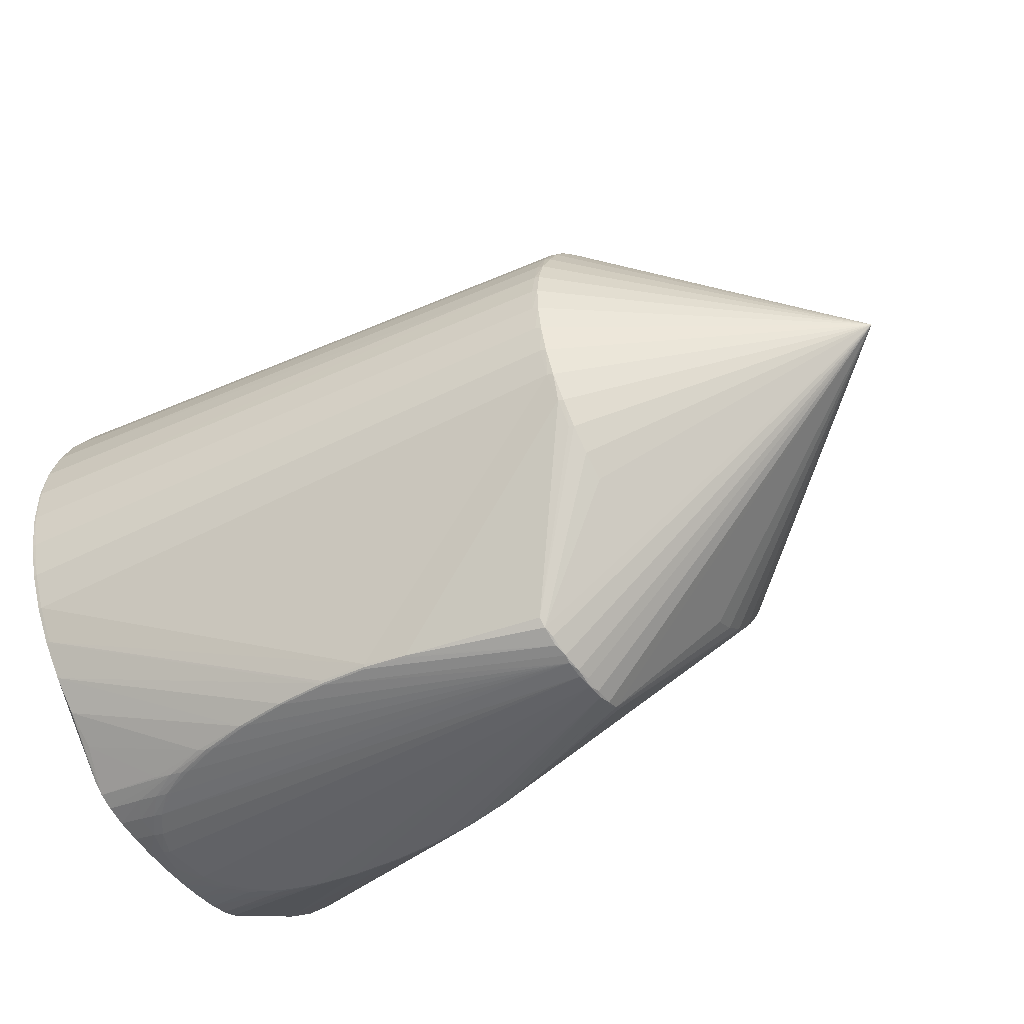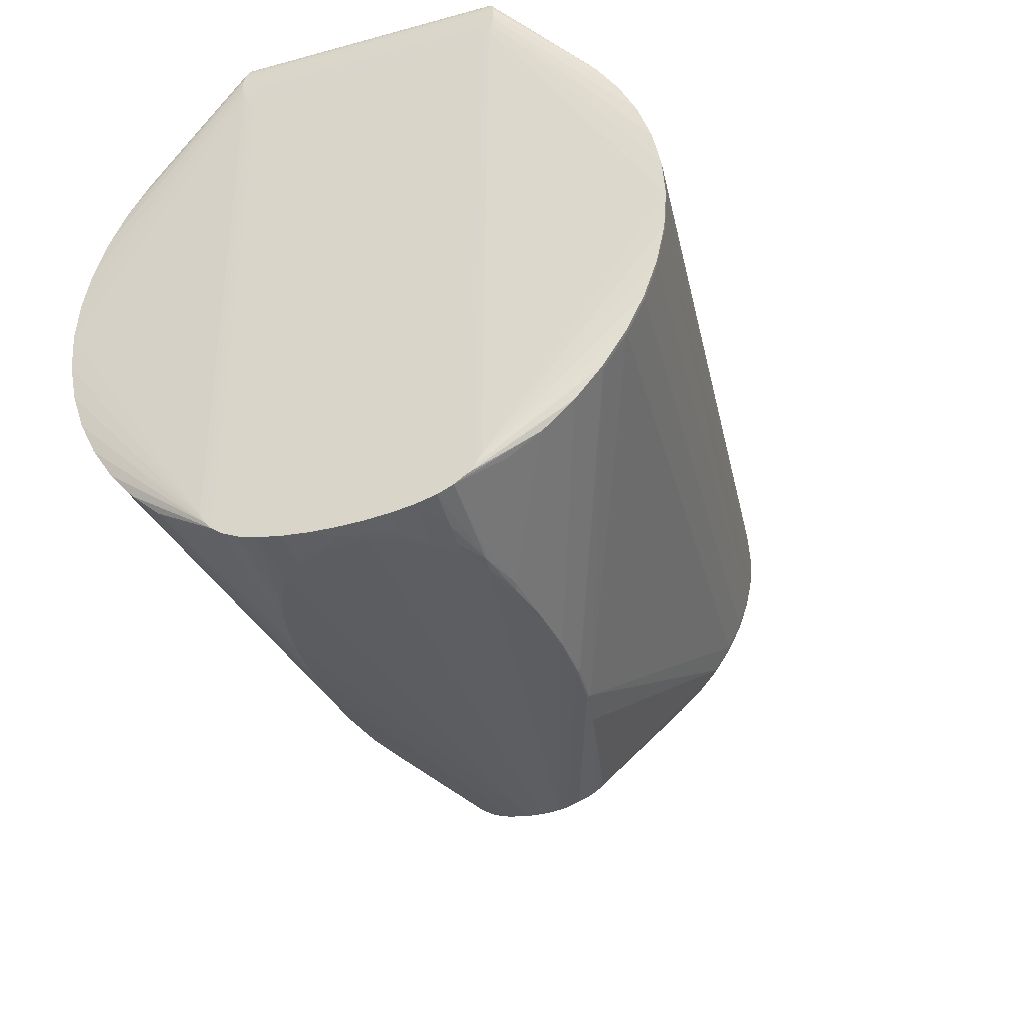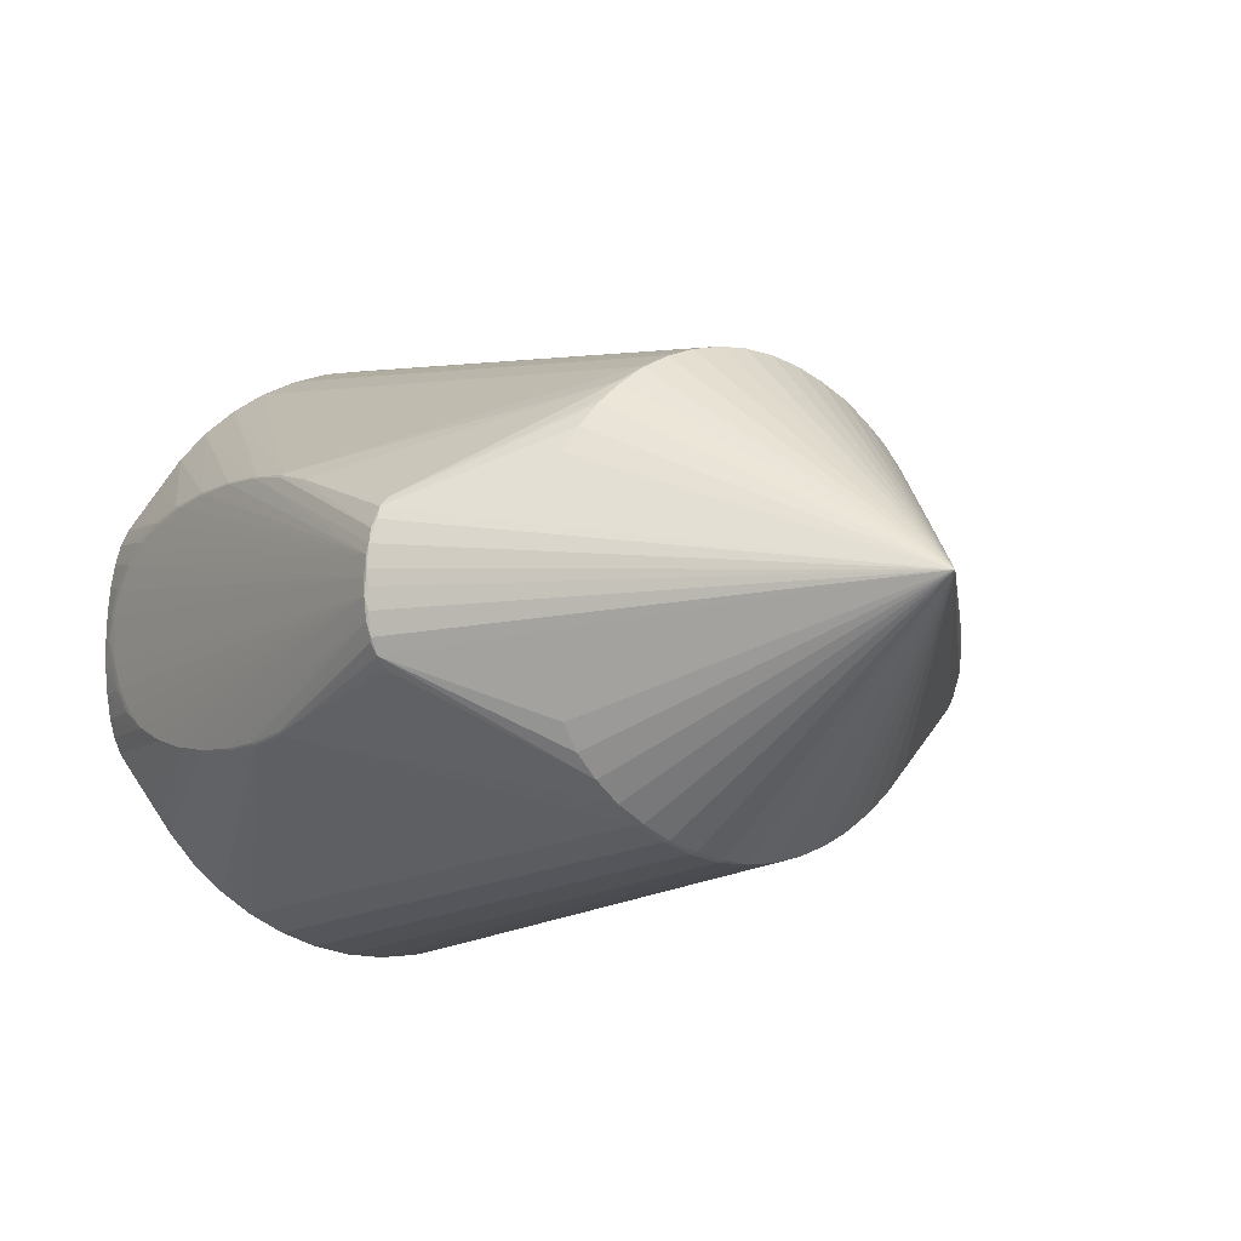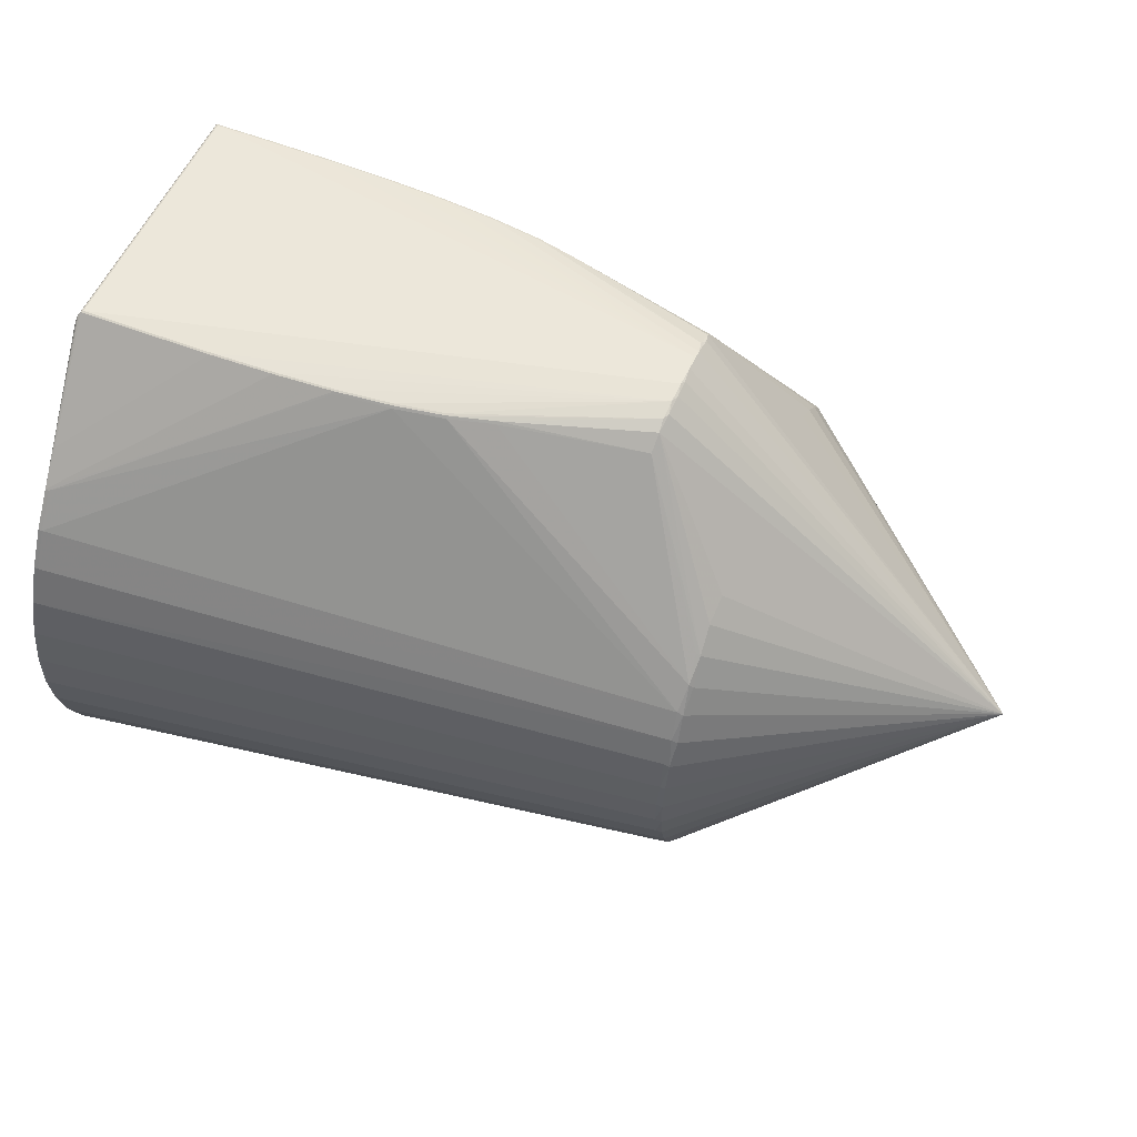
<metadata>
{"format":"obj","ext":"obj","renderer":"f3d","projection":"perspective","resolution":1024,"background":"white","views":[{"elev":-52.8,"azim":34.9,"up":"+Y"},{"elev":-33.7,"azim":-69.6,"up":"+Y"},{"elev":-7.2,"azim":52.5,"up":"+Z"},{"elev":52.6,"azim":22.5,"up":"+Y"}]}
</metadata>
<code>
v -0.4316 -0.2836 -0.1669
v -0.4293 -0.282 0.177
v -0.4187 0.01614 0.3472
v -0.4233 0.01316 -0.3403
v 0.2529 -0.2222 -0.1273
v 0.2682 0.2082 0.1252
v -0.4213 0.3512 0.1562
v -0.4234 0.3493 -0.153
v -0.4463 -0.3191 0.1117
v -0.4477 -0.3204 -0.1008
v 0.1459 -0.3632 -0.04913
v -0.4244 -0.155 0.3008
v -0.4136 0.1869 0.2989
v -0.4176 0.1843 -0.2939
v -0.4284 -0.1576 -0.292
v 0.249 -0.131 0.2176
v 0.2566 0.1181 -0.2192
v -0.4256 0.3141 0.1534
v -0.1386 0.3567 0.1408
v -0.4137 0.3649 0.1488
v -0.4276 0.3122 -0.1497
v -0.15 0.3552 -0.1423
v -0.4157 0.363 -0.1459
v -0.4445 -0.2816 0.1567
v -0.165 -0.3411 0.1397
v -0.3576 -0.3368 0.1014
v -0.3531 -0.3382 -0.09656
v -0.4474 -0.3336 0.005531
v -0.4465 -0.2835 -0.1463
v -0.1565 -0.3431 -0.132
v 0.174 0.3526 -0.06239
v 0.1468 -0.3588 0.06146
v -0.4134 0.1042 0.3342
v -0.4204 0.1015 -0.3283
v -0.4303 -0.229 -0.2374
v 0.2531 -0.2244 0.1235
v 0.2653 0.2104 -0.1255
v 0.257 -0.06905 -0.2421
v -0.4239 0.3344 0.1577
v -0.02472 0.3498 0.1286
v -0.4285 0.2919 -0.1345
v -0.4198 0.3597 -0.1498
v -0.3781 -0.3337 0.106
v -0.4469 -0.3298 0.06357
v -0.4474 -0.3037 -0.1311
v 0.1443 -0.3461 0.08286
v -0.4271 -0.2268 0.247
v -0.416 0.1044 0.3343
v -0.415 0.2561 -0.2401
v -0.426 -0.07506 -0.3274
v 0.2659 0.1691 0.1761
v -0.4266 0.2936 0.1384
v -0.4177 0.3615 0.1528
v -0.426 0.3325 -0.1543
v -0.4455 -0.302 0.1418
v -0.2915 -0.3341 0.135
v -0.04733 -0.3428 -0.1263
v 0.1767 0.3632 0.005455
v 0.1434 -0.3445 -0.07759
v 0.1492 -0.3683 -0.003051
v 0.1449 -0.3692 0.02766
v -0.4173 -0.07264 0.3347
v 0.2511 -0.07 0.2428
v 0.2497 -0.1845 0.1775
v 0.2547 -0.1846 0.1746
v 0.261 0.1718 0.1762
v 0.2646 0.1164 0.2154
v 0.2519 0.05657 -0.2448
v 0.2586 0.1709 -0.1795
v 0.2637 0.1707 -0.1767
v 0.2618 0.1187 -0.2164
v 0.2505 -0.07213 -0.2441
v 0.2539 -0.1303 -0.2174
v -0.1395 0.3533 0.1448
v -0.2708 0.3606 0.1472
v -0.0259 0.3533 0.1247
v -0.03631 0.3519 -0.1297
v -0.03419 0.3484 -0.1332
v -0.2726 -0.3382 0.13
v -0.05625 -0.3444 0.131
v -0.05414 -0.341 0.1347
v -0.04921 -0.3462 -0.1223
v -0.2649 -0.34 -0.1233
v 0.1714 0.3481 -0.07472
v 0.1446 -0.3541 0.07383
v -0.4201 -0.02835 0.3442
v -0.4219 0.05765 -0.3373
v -0.4311 -0.2588 -0.2039
v 0.2598 -0.007868 0.2504
v 0.2566 -0.00599 -0.2524
v 0.2579 -0.03728 -0.2486
v -0.4227 0.3435 0.1574
v -0.4287 0.2829 -0.1215
v -0.4217 0.3554 -0.1515
v -0.4029 -0.3284 0.1087
v -0.4466 -0.3253 0.08948
v -0.4476 -0.3127 -0.1181
v 0.1723 0.3561 0.05264
v 0.1436 -0.3621 -0.05353
v -0.4258 -0.1926 0.2761
v -0.4147 0.1467 0.3192
v -0.4192 0.01337 -0.3401
v -0.4162 0.2219 -0.2692
v -0.4273 -0.1174 -0.3123
v 0.2532 -0.005193 0.2515
v 0.2629 0.1457 0.1978
v 0.2497 -0.008236 -0.2535
v -0.4262 0.3036 0.1475
v -0.4157 0.3641 0.1508
v -0.4269 0.3225 -0.153
v -0.4451 -0.292 0.1509
v -0.2265 -0.3384 0.1395
v -0.4246 -0.3363 -0.0267
v -0.4476 -0.3331 -0.02376
v -0.09981 -0.3439 -0.1316
v 0.1732 0.349 0.06503
v 0.1768 0.3613 0.02434
v 0.1748 0.361 -0.03863
v 0.1447 -0.3551 -0.06593
v 0.148 -0.3676 -0.02529
v 0.1467 -0.3671 0.0377
v -0.4177 0.05782 -0.3371
v 0.25 -0.1012 0.2321
v 0.2506 -0.1594 0.199
v 0.2556 -0.1325 0.2154
v 0.2587 0.08969 0.231
v 0.253 0.08779 -0.2341
v 0.2577 0.1458 -0.201
v 0.2495 -0.1033 -0.2331
v -0.2028 0.3586 0.1449
v -0.3432 0.3619 0.1503
v -0.0793 0.3549 0.1342
v -0.09062 0.3535 -0.1373
v 0.01304 0.3497 -0.1203
v -0.2133 0.3571 -0.1451
v -0.2205 -0.3395 0.1372
v -0.1092 -0.3428 0.1376
v -0.007212 -0.345 0.1216
v -0.3822 -0.3379 -0.07461
v -0.3901 -0.3367 0.08198
v -0.4353 -0.3357 0.003416
v -0.1012 -0.3447 -0.1295
v -0.3147 -0.3378 -0.1141
v -0.212 -0.3415 -0.1299
v 0.1756 0.357 0.04581
v -0.4216 -0.1929 0.2757
v -0.423 -0.1146 0.3206
v -0.4106 0.1462 0.3191
v -0.4126 0.2244 0.2738
v -0.412 0.2219 -0.2689
v -0.419 0.1439 -0.3137
v -0.4231 -0.1171 -0.3123
v -0.4295 -0.1951 -0.2669
v 0.265 0.08591 0.2293
v -0.4248 0.3245 0.1566
v -0.07901 0.354 0.1362
v -0.4281 0.3018 -0.1437
v -0.2139 0.3562 -0.1471
v -0.4178 0.3622 -0.1479
v -0.3642 -0.3362 0.1036
v -0.36 -0.3366 -0.09827
v -0.4472 -0.3326 0.03517
v -0.447 -0.2938 -0.1403
v 0.1713 0.3425 -0.08124
v -0.4161 0.01596 0.3471
v -0.4283 -0.2568 0.2138
v -0.4173 0.06081 0.3437
v -0.4247 -0.03131 -0.3368
v 0.2588 -0.04034 0.2479
v 0.2656 0.1918 0.1522
v 0.2576 0.02648 -0.25
v 0.2509 -0.2057 -0.1542
v -0.427 0.2844 0.1256
v -0.4196 0.3573 0.1546
v -0.4248 0.3416 -0.1541
v -0.4459 -0.3112 0.1289
v -0.3626 -0.3278 0.126
v -0.4477 -0.3261 -0.07991
v 0.1718 0.3627 -0.0296
v 0.1734 0.3618 0.03307
v 0.1478 -0.3698 0.01402
v 0.1445 -0.3679 -0.03397
v -0.4203 -0.1553 0.3004
v -0.4094 0.1864 0.2989
v -0.4134 0.1843 -0.2936
v -0.4242 -0.1574 -0.292
v 0.2521 -0.03783 0.2494
v 0.2583 0.1198 0.2162
v 0.2555 0.0269 0.249
v 0.2508 0.0244 -0.2514
v 0.2474 -0.1334 -0.2182
v 0.2515 -0.03999 -0.251
v -0.1389 0.3558 0.1428
v -0.3415 0.3627 0.1483
v -0.15 0.3543 -0.1443
v 0.01169 0.3506 -0.1186
v -0.2966 0.3595 -0.1464
v -0.3189 -0.3373 0.1181
v -0.1676 -0.3402 0.1418
v -0.00864 -0.3459 0.1199
v -0.3867 -0.3371 -0.07793
v -0.4293 -0.336 0.03235
v -0.4286 -0.3364 0.001205
v -0.154 -0.3423 -0.1342
v -0.3126 -0.3389 -0.1122
v 0.1715 0.3337 0.08049
v 0.175 0.3645 -0.01145
v 0.1743 0.3646 0.01087
v 0.144 -0.3706 0.00607
v 0.1455 -0.3707 -0.01179
v -0.4189 -0.115 0.3203
v -0.4084 0.2239 0.2738
v -0.4163 0.1016 -0.3281
v -0.4148 0.144 -0.3135
v -0.4253 -0.1948 -0.267
v 0.2557 -0.1599 0.1961
v 0.2618 0.05662 0.2413
v 0.2628 0.146 -0.1981
v 0.2547 -0.1008 -0.232
v -0.2036 0.3578 0.147
v -0.2721 0.3598 0.1493
v -0.09007 0.3526 -0.1393
v -0.03531 0.351 -0.1315
v -0.08934 0.35 -0.1411
v -0.1097 -0.3419 0.1396
v -0.05546 -0.3435 0.1329
v -0.1093 -0.3393 0.1417
v -0.4025 -0.3378 -0.05136
v -0.416 -0.3374 -0.02574
v -0.4094 -0.3369 0.05689
v -0.4223 -0.3368 0.02955
v -0.2096 -0.3407 -0.1321
v -0.2639 -0.3391 -0.1254
v 0.1717 0.3575 -0.05361
v 0.144 -0.3635 0.05272
v -0.4176 -0.02852 0.3441
v -0.4215 -0.07199 0.3353
v -0.4116 0.2585 0.2442
v -0.4118 0.05934 0.3431
v -0.4206 -0.03109 -0.3367
v -0.4219 -0.07485 -0.3273
v 0.2539 -0.2063 0.1504
v 0.2577 -0.07217 0.2412
v 0.2566 -0.103 0.2302
v 0.2551 0.05956 0.2419
v 0.2608 0.0246 0.248
v 0.2674 0.1418 0.1963
v 0.2646 0.1924 -0.1524
v 0.2586 0.05831 -0.2432
v 0.2596 0.08916 -0.2323
v 0.2514 -0.1838 -0.1784
v 0.252 -0.1589 -0.1997
v 0.5523 -0.01635 -0.002757
v -0.07912 0.3514 0.1382
v 0.02263 0.3483 0.1153
v 0.02179 0.3509 0.1134
v -0.02513 0.3524 0.1266
v 0.01447 0.347 -0.1218
v -0.3489 0.3602 -0.1483
v -0.2806 0.3582 -0.1482
v -0.3428 -0.3332 0.1229
v -0.3272 -0.3363 0.1204
v -0.2805 -0.3371 0.1323
v -0.2309 -0.3357 0.1422
v -0.4089 -0.3369 -0.05385
v -0.4185 -0.3314 0.08671
v -0.4203 -0.3352 0.06029
v -0.4 -0.3351 0.08419
v -0.4477 -0.3306 -0.0523
v -0.0006691 -0.3441 -0.1142
v -0.001639 -0.3467 -0.1123
v -0.04814 -0.3454 -0.1243
v -0.09869 -0.3414 -0.1336
f 29 21 4
f 240 192 241
f 108 18 21
f 21 157 108
f 251 252 253
f 253 172 251
f 5 172 253
f 21 18 155
f 36 85 253
f 216 65 253
f 253 89 169
f 167 155 18
f 15 215 153
f 186 215 15
f 4 240 168
f 168 29 4
f 168 50 29
f 241 50 168
f 168 240 241
f 241 192 72
f 72 129 241
f 252 57 191
f 57 186 191
f 241 129 152
f 152 50 241
f 152 191 186
f 129 191 152
f 4 21 87
f 214 185 17
f 17 185 78
f 253 248 37
f 55 173 176
f 176 173 93
f 163 15 153
f 252 251 59
f 39 101 92
f 101 13 92
f 92 13 7
f 7 13 149
f 184 13 101
f 242 65 85
f 85 36 242
f 253 65 242
f 242 36 253
f 253 244 125
f 125 216 253
f 138 235 85
f 85 65 46
f 46 138 85
f 243 244 253
f 253 169 243
f 189 33 167
f 155 167 48
f 48 101 39
f 39 155 48
f 48 33 101
f 167 33 48
f 35 88 45
f 35 163 153
f 45 163 35
f 102 107 192
f 102 240 4
f 192 240 102
f 4 87 102
f 90 171 253
f 192 107 90
f 38 72 192
f 50 152 104
f 29 50 104
f 186 15 104
f 104 152 186
f 104 163 29
f 15 163 104
f 73 191 129
f 252 191 73
f 253 252 73
f 253 171 249
f 185 214 14
f 14 214 151
f 111 55 47
f 173 55 52
f 52 111 108
f 55 111 52
f 225 47 199
f 47 55 166
f 166 55 176
f 45 93 41
f 41 108 157
f 41 52 108
f 41 93 173
f 173 52 41
f 97 93 45
f 176 93 97
f 45 88 97
f 97 9 176
f 10 9 97
f 172 5 119
f 119 251 172
f 119 59 251
f 253 11 119
f 119 5 253
f 270 57 252
f 252 59 270
f 225 199 137
f 253 85 32
f 85 235 32
f 120 11 253
f 253 60 120
f 181 60 253
f 175 92 7
f 39 92 175
f 175 14 151
f 212 149 13
f 13 184 212
f 65 216 64
f 64 46 65
f 63 243 169
f 169 236 63
f 237 236 86
f 187 169 89
f 187 236 169
f 236 187 165
f 165 86 236
f 148 33 126
f 101 33 148
f 148 184 101
f 126 33 245
f 33 189 245
f 246 89 253
f 246 189 89
f 171 90 190
f 107 102 190
f 190 90 107
f 192 90 91
f 91 38 192
f 91 90 253
f 253 38 91
f 129 72 219
f 72 38 219
f 219 73 129
f 219 38 253
f 253 73 219
f 151 214 213
f 213 34 151
f 127 214 17
f 127 213 214
f 249 213 127
f 185 14 103
f 266 96 44
f 44 267 266
f 9 96 95
f 96 266 95
f 95 266 43
f 147 111 12
f 147 211 237
f 12 211 147
f 100 111 47
f 12 111 100
f 100 47 225
f 225 146 100
f 183 211 12
f 146 81 183
f 12 100 183
f 183 100 146
f 244 243 123
f 243 211 123
f 264 199 47
f 112 199 264
f 47 166 264
f 264 166 112
f 140 61 26
f 61 198 26
f 1 97 88
f 99 119 11
f 99 82 272
f 59 119 271
f 271 270 59
f 271 99 272
f 119 99 271
f 272 57 271
f 57 270 271
f 121 137 61
f 235 137 121
f 121 32 235
f 253 32 121
f 121 181 253
f 61 181 121
f 235 138 200
f 11 120 182
f 182 99 11
f 82 99 182
f 210 120 60
f 60 181 210
f 210 182 120
f 140 267 230
f 162 267 44
f 44 96 162
f 162 96 9
f 8 175 7
f 14 175 8
f 8 103 14
f 39 175 54
f 151 34 54
f 54 175 151
f 7 149 174
f 149 53 174
f 174 53 42
f 174 8 7
f 109 159 42
f 42 53 109
f 20 23 109
f 23 159 109
f 254 212 184
f 74 212 254
f 227 146 225
f 227 81 146
f 138 81 226
f 225 137 226
f 226 227 225
f 81 227 226
f 226 200 138
f 124 81 138
f 138 46 124
f 216 125 124
f 124 64 216
f 46 64 124
f 62 236 237
f 62 63 236
f 237 211 62
f 62 211 243
f 243 63 62
f 237 86 24
f 18 108 24
f 108 111 24
f 24 147 237
f 111 147 24
f 89 189 105
f 189 165 105
f 105 187 89
f 105 165 187
f 239 189 167
f 167 165 239
f 239 165 189
f 3 165 167
f 86 165 3
f 3 167 18
f 18 24 3
f 3 24 86
f 253 154 217
f 217 246 253
f 217 154 126
f 126 245 217
f 217 245 189
f 189 246 217
f 68 249 171
f 68 213 249
f 87 34 122
f 34 213 122
f 122 102 87
f 122 190 102
f 171 190 122
f 122 68 171
f 213 68 122
f 17 71 250
f 250 127 17
f 250 71 253
f 249 127 250
f 253 249 250
f 23 179 197
f 222 77 223
f 42 159 49
f 49 103 42
f 126 154 67
f 67 247 106
f 67 154 253
f 253 247 67
f 145 116 253
f 253 117 145
f 118 179 207
f 253 118 207
f 207 179 23
f 70 164 248
f 70 248 253
f 84 37 248
f 248 164 84
f 253 37 84
f 268 267 140
f 268 266 267
f 43 266 268
f 261 95 43
f 176 9 261
f 9 95 261
f 16 183 81
f 16 124 125
f 81 124 16
f 16 125 244
f 244 123 16
f 211 183 16
f 16 123 211
f 263 136 112
f 25 137 199
f 25 199 112
f 112 136 25
f 61 137 25
f 25 136 61
f 160 26 198
f 140 26 160
f 160 268 140
f 43 268 160
f 97 1 233
f 233 1 88
f 27 210 139
f 229 210 231
f 209 181 61
f 209 210 181
f 209 61 140
f 140 230 209
f 231 210 209
f 209 230 231
f 267 162 202
f 231 230 202
f 202 230 267
f 202 141 231
f 110 155 39
f 39 54 110
f 21 155 110
f 110 54 34
f 110 87 21
f 110 34 87
f 94 174 42
f 8 174 94
f 42 103 94
f 103 8 94
f 235 200 80
f 200 226 80
f 80 137 235
f 80 226 137
f 158 103 260
f 103 49 260
f 22 179 118
f 224 78 185
f 223 78 224
f 224 222 223
f 253 116 6
f 6 170 253
f 116 170 6
f 51 170 116
f 106 247 51
f 51 247 253
f 253 170 51
f 188 67 106
f 106 40 188
f 188 40 254
f 188 254 184
f 126 67 188
f 188 148 126
f 184 148 188
f 58 117 253
f 253 207 58
f 180 145 117
f 218 70 253
f 253 71 218
f 31 118 253
f 253 84 31
f 134 84 164
f 134 78 223
f 134 258 78
f 2 166 176
f 136 263 79
f 79 198 61
f 61 136 79
f 262 263 261
f 262 160 198
f 198 79 262
f 262 79 263
f 262 261 43
f 43 160 262
f 144 30 182
f 144 210 83
f 182 210 144
f 83 233 144
f 272 82 115
f 153 215 115
f 83 210 205
f 210 27 205
f 201 27 139
f 139 210 228
f 210 229 228
f 231 141 203
f 203 229 231
f 141 229 203
f 28 114 141
f 141 202 28
f 28 202 162
f 28 10 178
f 28 9 10
f 28 162 9
f 220 221 149
f 149 221 238
f 238 53 149
f 238 109 53
f 194 180 20
f 206 51 116
f 197 260 259
f 259 159 23
f 23 197 259
f 259 49 159
f 259 260 49
f 135 197 179
f 179 22 135
f 158 260 135
f 135 260 197
f 77 222 133
f 222 22 133
f 133 22 118
f 222 224 150
f 185 103 150
f 150 224 185
f 195 22 222
f 222 150 195
f 195 150 103
f 158 135 195
f 195 135 22
f 195 103 158
f 117 58 208
f 208 180 117
f 208 58 207
f 20 180 208
f 208 23 20
f 208 207 23
f 164 70 69
f 70 218 69
f 118 31 234
f 234 133 118
f 77 133 234
f 234 31 84
f 84 134 234
f 258 134 128
f 128 134 164
f 17 78 128
f 78 258 128
f 128 71 17
f 128 218 71
f 164 69 128
f 128 69 218
f 176 261 177
f 177 2 176
f 232 233 88
f 232 144 233
f 88 35 232
f 30 144 232
f 30 232 204
f 204 232 35
f 204 35 153
f 153 115 204
f 82 182 142
f 142 115 82
f 182 30 142
f 30 204 142
f 142 204 115
f 273 215 186
f 273 115 215
f 273 186 57
f 273 57 272
f 272 115 273
f 143 233 83
f 83 205 143
f 97 233 143
f 10 97 143
f 161 201 178
f 27 201 161
f 178 10 161
f 161 205 27
f 10 143 161
f 161 143 205
f 113 228 229
f 113 229 141
f 141 114 113
f 178 201 269
f 269 28 178
f 114 28 269
f 193 220 149
f 149 212 193
f 193 212 74
f 74 254 193
f 109 238 131
f 131 238 221
f 221 194 131
f 20 109 131
f 131 194 20
f 180 194 75
f 221 220 75
f 75 194 221
f 255 40 106
f 106 206 255
f 255 257 40
f 106 51 66
f 66 206 106
f 51 206 66
f 116 145 98
f 145 180 98
f 132 180 19
f 254 40 156
f 40 257 156
f 257 132 156
f 156 193 254
f 19 193 156
f 156 132 19
f 77 234 196
f 196 234 134
f 223 77 196
f 196 134 223
f 2 177 56
f 166 2 56
f 261 263 56
f 56 177 261
f 112 166 56
f 56 263 112
f 265 113 114
f 228 113 265
f 114 269 265
f 265 269 201
f 265 201 139
f 139 228 265
f 130 75 220
f 130 193 19
f 220 193 130
f 19 180 130
f 180 75 130
f 256 206 116
f 256 255 206
f 257 255 256
f 116 98 256
f 256 98 257
f 76 98 180
f 257 98 76
f 180 132 76
f 76 132 257
f 163 157 21
f 21 29 163
f 157 163 41
f 41 163 45

</code>
